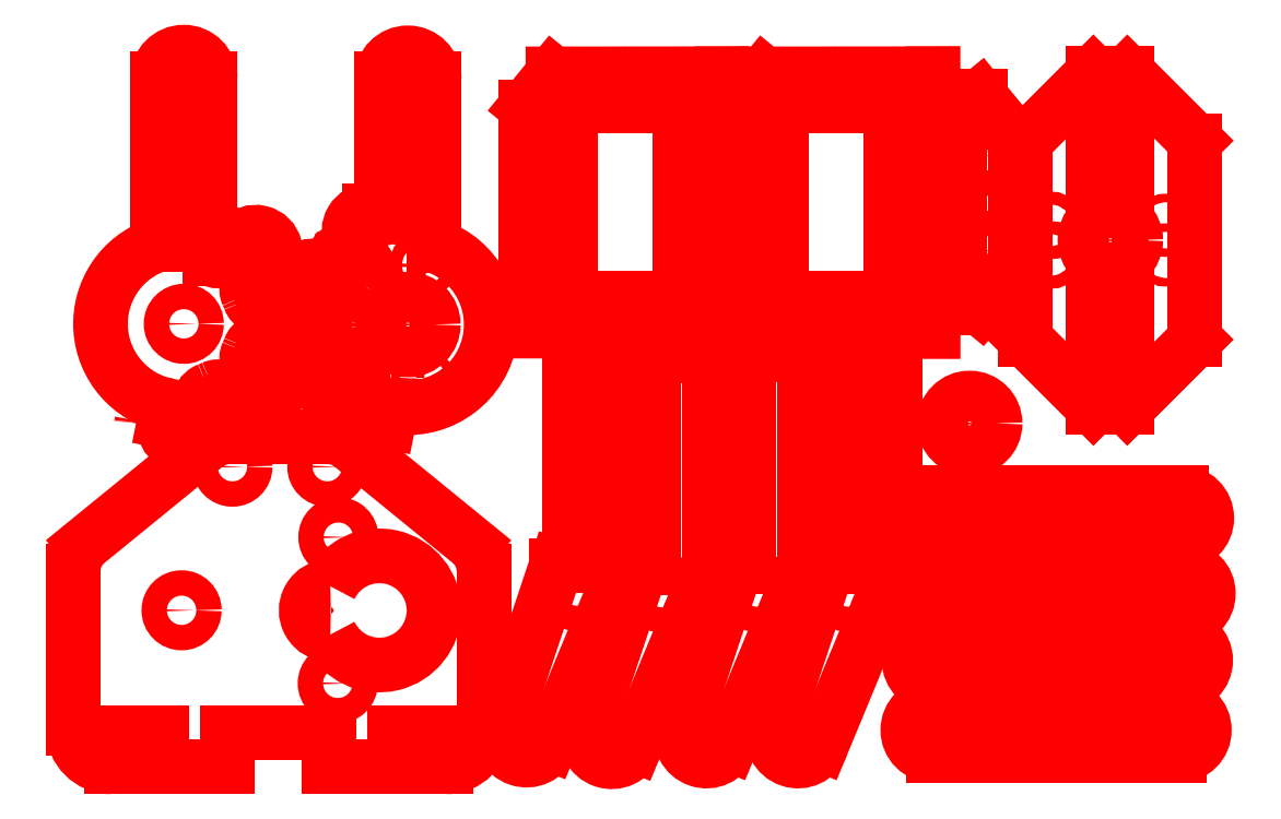
<metadata>
{"format":"dxf","ext":"dxf","renderer":"ezdxf+matplotlib","layout":"modelspace","background":"white","min_lineweight":24,"dpi":150}
</metadata>
<code>
0
SECTION
2
ENTITIES
0
CIRCLE
8
0
10
66.39
20
375.3
40
1.5
0
CIRCLE
8
0
10
72.39
20
392.2
40
1.5
0
LINE
8
0
10
77.89
20
395.2
11
77.89
21
420.2
0
LINE
8
0
10
77.89
20
420.2
11
71.39
21
420.2
0
LINE
8
0
10
71.39
20
420.2
11
71.39
21
395.2
0
LINE
8
0
10
71.39
20
395.2
11
69.89
21
395.2
0
LINE
8
0
10
63.52
20
376.1
11
69.89
21
395.2
0
LINE
8
0
10
69.2
20
374.2
11
77.89
21
395.2
0
ARC
8
0
10
66.39
20
375.3
40
3
50
163
51
339.3
0
LINE
8
0
10
104.6
20
404.1
11
133.6
21
404.1
0
LINE
8
0
10
133.6
20
398.1
11
104.6
21
398.1
0
ARC
8
0
10
104.6
20
401.1
40
3
50
90
51
270
0
ARC
8
0
10
133.6
20
401.1
40
3
50
270
51
90
0
CIRCLE
8
0
10
104.6
20
401.1
40
1.5
0
CIRCLE
8
0
10
133.6
20
401.1
40
1.5
0
LINE
8
0
10
115.3
20
422.1
11
115.3
21
445.6
0
LINE
8
0
10
123.3
20
453.6
11
115.3
21
445.6
0
LINE
8
0
10
123.3
20
453.6
11
127.3
21
453.6
0
LINE
8
0
10
135.3
20
445.6
11
127.3
21
453.6
0
LINE
8
0
10
135.3
20
445.6
11
135.3
21
422.1
0
LINE
8
0
10
127.3
20
414.1
11
123.3
21
414.1
0
LINE
8
0
10
135.3
20
422.1
11
127.3
21
414.1
0
LINE
8
0
10
115.3
20
422.1
11
123.3
21
414.1
0
LINE
8
0
10
127.3
20
420.1
11
123.3
21
420.1
0
LINE
8
0
10
123.3
20
420.1
11
123.3
21
427.9
0
LINE
8
0
10
123.3
20
427.9
11
127.3
21
427.9
0
LINE
8
0
10
127.3
20
427.9
11
127.3
21
420.1
0
LINE
8
0
10
127.3
20
439.9
11
123.3
21
439.9
0
LINE
8
0
10
123.3
20
439.9
11
123.3
21
447.6
0
LINE
8
0
10
123.3
20
447.6
11
127.3
21
447.6
0
LINE
8
0
10
127.3
20
447.6
11
127.3
21
439.9
0
CIRCLE
8
0
10
125.3
20
433.9
40
3
0
CIRCLE
8
0
10
118.3
20
432.1
40
0.75
0
CIRCLE
8
0
10
118.3
20
435.6
40
0.75
0
CIRCLE
8
0
10
131.8
20
432.1
40
0.5
0
CIRCLE
8
0
10
131.8
20
435.6
40
0.5
0
LINE
8
0
10
21.3
20
415.9
11
22.4
21
414.2
0
ARC
8
0
10
19.99
20
415
40
1.569
50
33.68
51
114.5
0
ARC
8
0
10
15.89
20
424
40
8.311
50
290.5
51
294.5
0
ARC
8
0
10
19.34
20
414.7
40
1.569
50
110.5
51
191.3
0
LINE
8
0
10
18.19
20
412.5
11
17.8
21
414.4
0
ARC
8
0
10
13.24
20
412
40
2.354
50
6
51
11.32
0
ARC
8
0
10
13.24
20
412
40
2.354
50
168.7
51
174
0
LINE
8
0
10
13.96
20
414.4
11
13.58
21
412.5
0
ARC
8
0
10
15.89
20
424
40
8.311
50
65.46
51
68.06
0
ARC
8
0
10
19.99
20
433
40
1.569
50
245.5
51
326.3
0
LINE
8
0
10
22.4
20
433.8
11
21.3
21
432.1
0
ARC
8
0
10
24.36
20
432.5
40
2.354
50
141
51
146.3
0
ARC
8
0
10
24.36
20
432.5
40
2.354
50
303.7
51
309
0
LINE
8
0
10
24
20
429.4
11
25.67
21
430.5
0
ARC
8
0
10
24.87
20
428.1
40
1.569
50
123.7
51
204.5
0
ARC
8
0
10
15.89
20
424
40
8.311
50
20.46
51
24.54
0
ARC
8
0
10
25.14
20
427.5
40
1.569
50
200.5
51
281.3
0
LINE
8
0
10
27.66
20
426.3
11
25.45
21
425.9
0
LINE
8
0
10
25.45
20
422.1
11
27.66
21
421.7
0
ARC
8
0
10
25.14
20
420.5
40
1.569
50
78.68
51
159.5
0
ARC
8
0
10
15.89
20
424
40
8.311
50
335.5
51
339.5
0
ARC
8
0
10
24.87
20
419.9
40
1.569
50
155.5
51
236.3
0
LINE
8
0
10
25.67
20
417.5
11
24
21
418.6
0
ARC
8
0
10
24.36
20
415.5
40
2.354
50
51
51
56.32
0
ARC
8
0
10
24.36
20
415.5
40
2.354
50
213.7
51
219
0
ARC
8
0
10
15.89
20
412
40
2.354
50
174.7
51
5.267
0
ARC
8
0
10
27.87
20
424
40
2.354
50
264.7
51
95.27
0
ARC
8
0
10
24.36
20
432.5
40
2.354
50
309.7
51
140.3
0
ARC
8
0
10
24.36
20
415.5
40
2.354
50
219.7
51
50.27
0
ARC
8
0
10
24.36
20
432.5
40
2.354
50
309
51
309.7
0
ARC
8
0
10
24.36
20
432.5
40
2.354
50
140.3
51
141
0
ARC
8
0
10
13.24
20
412
40
2.354
50
174
51
174.7
0
ARC
8
0
10
13.24
20
412
40
2.354
50
5.267
51
6
0
ARC
8
0
10
24.36
20
415.5
40
2.354
50
219
51
219.7
0
ARC
8
0
10
24.36
20
415.5
40
2.354
50
50.27
51
51
0
LINE
8
0
10
18.99
20
453
11
18.99
21
431.7
0
LINE
8
0
10
12.78
20
453
11
12.78
21
433.3
0
ARC
8
0
10
15.89
20
424
40
9.833
50
108.4
51
258.7
0
CIRCLE
8
0
10
15.89
20
424
40
1.5
0
CIRCLE
8
0
10
15.89
20
453
40
1.5
0
ARC
8
0
10
15.89
20
453
40
3.105
50
0
51
180
0
LINE
8
0
10
114
20
432.6
11
114
21
444.2
0
CIRCLE
8
0
10
110.5
20
443.8
40
1.5
0
CIRCLE
8
0
10
110.5
20
432.6
40
1.5
0
LINE
8
0
10
109.9
20
425.9
11
113
21
429.8
0
LINE
8
0
10
113
20
447
11
109.9
21
450.9
0
ARC
8
0
10
109.5
20
432.6
40
4.5
50
320.8
51
0
0
ARC
8
0
10
109.5
20
444.2
40
4.5
50
0
51
39.21
0
LINE
8
0
10
107.5
20
450.9
11
107.5
21
425.9
0
LINE
8
0
10
107.5
20
425.9
11
109.9
21
425.9
0
LINE
8
0
10
107.5
20
450.9
11
109.9
21
450.9
0
LINE
8
0
10
45.44
20
452.9
11
45.44
21
433.2
0
LINE
8
0
10
39.23
20
452.9
11
39.23
21
437.3
0
LINE
8
0
10
40.06
20
412.4
11
40.43
21
414.3
0
ARC
8
0
10
37.75
20
412.8
40
2.354
50
343.5
51
348.8
0
ARC
8
0
10
37.75
20
412.8
40
2.354
50
146.2
51
151.5
0
LINE
8
0
10
36.91
20
415.8
11
35.79
21
414.1
0
ARC
8
0
10
35.6
20
416.7
40
1.569
50
326.2
51
47.04
0
ARC
8
0
10
42.34
20
423.9
40
8.311
50
223
51
227
0
ARC
8
0
10
35.11
20
417.2
40
1.569
50
42.96
51
123.8
0
LINE
8
0
10
32.57
20
417.4
11
34.23
21
418.5
0
ARC
8
0
10
31.26
20
419.3
40
2.354
50
298.5
51
303.8
0
ARC
8
0
10
31.26
20
419.3
40
2.354
50
101.2
51
106.5
0
LINE
8
0
10
32.77
20
422
11
30.81
21
421.6
0
ARC
8
0
10
32.46
20
423.6
40
1.569
50
281.2
51
2.037
0
ARC
8
0
10
42.34
20
423.9
40
8.311
50
178
51
182
0
ARC
8
0
10
32.46
20
424.3
40
1.569
50
358
51
78.82
0
LINE
8
0
10
30.81
20
426.2
11
32.77
21
425.8
0
ARC
8
0
10
31.26
20
428.5
40
2.354
50
253.5
51
258.8
0
ARC
8
0
10
29.95
20
427.9
40
2.354
50
56.18
51
61.5
0
LINE
8
0
10
34.23
20
429.3
11
32.57
21
430.5
0
ARC
8
0
10
35.11
20
430.6
40
1.569
50
236.2
51
317
0
ARC
8
0
10
42.34
20
423.9
40
8.311
50
133
51
137
0
ARC
8
0
10
35.6
20
431.1
40
1.569
50
313
51
33.82
0
LINE
8
0
10
35.79
20
433.7
11
36.91
21
432
0
ARC
8
0
10
37.75
20
435
40
2.354
50
208.5
51
213.8
0
ARC
8
0
10
37.75
20
412.8
40
2.354
50
152.2
51
342.8
0
ARC
8
0
10
31.26
20
428.5
40
2.354
50
62.23
51
252.8
0
ARC
8
0
10
31.26
20
419.3
40
2.354
50
107.2
51
297.8
0
ARC
8
0
10
37.75
20
435
40
2.354
50
90
51
207.8
0
ARC
8
0
10
31.26
20
419.3
40
2.354
50
106.5
51
107.2
0
ARC
8
0
10
31.26
20
419.3
40
2.354
50
297.8
51
298.5
0
ARC
8
0
10
37.75
20
412.8
40
2.354
50
151.5
51
152.2
0
ARC
8
0
10
37.75
20
412.8
40
2.354
50
342.8
51
343.5
0
ARC
8
0
10
37.75
20
435
40
2.354
50
207.8
51
208.5
0
ARC
8
0
10
29.95
20
427.9
40
2.354
50
61.5
51
62.23
0
ARC
8
0
10
31.26
20
428.5
40
2.354
50
252.8
51
253.5
0
ARC
8
0
10
42.34
20
423.9
40
9.833
50
258.8
51
71.59
0
LINE
8
0
10
37.75
20
437.3
11
39.23
21
437.3
0
CIRCLE
8
0
10
42.34
20
452.9
40
1.5
0
ARC
8
0
10
42.34
20
452.9
40
3.105
50
0
51
180
0
CIRCLE
8
0
10
88.39
20
375.3
40
1.5
0
CIRCLE
8
0
10
94.39
20
392.3
40
1.5
0
LINE
8
0
10
99.89
20
395.3
11
99.89
21
420.3
0
LINE
8
0
10
99.89
20
420.3
11
93.39
21
420.3
0
LINE
8
0
10
93.39
20
420.3
11
93.39
21
395.3
0
LINE
8
0
10
93.39
20
395.3
11
91.89
21
395.3
0
LINE
8
0
10
85.52
20
376.2
11
91.89
21
395.3
0
LINE
8
0
10
91.19
20
374.3
11
99.89
21
395.3
0
ARC
8
0
10
88.39
20
375.3
40
3
50
163
51
339.3
0
CIRCLE
8
0
10
77.59
20
375.3
40
1.5
0
CIRCLE
8
0
10
83.59
20
392.3
40
1.5
0
LINE
8
0
10
89.09
20
395.3
11
89.09
21
420.3
0
LINE
8
0
10
89.09
20
420.3
11
82.59
21
420.3
0
LINE
8
0
10
82.59
20
420.3
11
82.59
21
395.3
0
LINE
8
0
10
82.59
20
395.3
11
81.09
21
395.3
0
LINE
8
0
10
74.72
20
376.2
11
81.09
21
395.3
0
LINE
8
0
10
80.39
20
374.3
11
89.09
21
395.3
0
ARC
8
0
10
77.59
20
375.3
40
3
50
163
51
339.3
0
CIRCLE
8
0
10
56.35
20
375.4
40
1.5
0
CIRCLE
8
0
10
62.35
20
392.4
40
1.5
0
LINE
8
0
10
67.85
20
395.4
11
67.85
21
420.4
0
LINE
8
0
10
67.85
20
420.4
11
61.35
21
420.4
0
LINE
8
0
10
61.35
20
420.4
11
61.35
21
395.4
0
LINE
8
0
10
61.35
20
395.4
11
59.85
21
395.4
0
LINE
8
0
10
53.48
20
376.3
11
59.85
21
395.4
0
LINE
8
0
10
59.16
20
374.4
11
67.85
21
395.4
0
ARC
8
0
10
56.35
20
375.4
40
3
50
163
51
339.3
0
LINE
8
0
10
104.8
20
395.1
11
133.8
21
395.1
0
LINE
8
0
10
133.8
20
389.1
11
104.8
21
389.1
0
ARC
8
0
10
104.8
20
392.1
40
3
50
90
51
270
0
ARC
8
0
10
133.8
20
392.1
40
3
50
270
51
90
0
CIRCLE
8
0
10
104.8
20
392.1
40
1.5
0
CIRCLE
8
0
10
133.8
20
392.1
40
1.5
0
LINE
8
0
10
104.4
20
379
11
133.4
21
379
0
LINE
8
0
10
133.4
20
373
11
104.4
21
373
0
ARC
8
0
10
104.4
20
376
40
3
50
90
51
270
0
ARC
8
0
10
133.4
20
376
40
3
50
270
51
90
0
CIRCLE
8
0
10
104.4
20
376
40
1.5
0
CIRCLE
8
0
10
133.4
20
376
40
1.5
0
LINE
8
0
10
104.5
20
387.3
11
133.5
21
387.3
0
LINE
8
0
10
133.5
20
381.3
11
104.5
21
381.3
0
ARC
8
0
10
104.5
20
384.3
40
3
50
90
51
270
0
ARC
8
0
10
133.5
20
384.3
40
3
50
270
51
90
0
CIRCLE
8
0
10
104.5
20
384.3
40
1.5
0
CIRCLE
8
0
10
133.5
20
384.3
40
1.5
0
CIRCLE
8
0
10
42.34
20
423.9
40
3
0
CIRCLE
8
0
10
40.59
20
430.9
40
0.75
0
CIRCLE
8
0
10
44.09
20
430.9
40
0.75
0
CIRCLE
8
0
10
40.59
20
417.4
40
0.5
0
CIRCLE
8
0
10
44.09
20
417.4
40
0.5
0
CIRCLE
8
0
10
108.6
20
412.2
40
3
0
CIRCLE
8
0
10
108.6
20
412.2
40
1.5
0
CIRCLE
8
0
10
67.9
20
424.1
40
0.9
0
LINE
8
Layer_1
10
79.4
20
423.1
11
56.29
21
423.1
0
LINE
8
Layer_1
10
79.39
20
453.6
11
79.4
21
423.1
0
LINE
8
Layer_1
10
56.29
20
423.1
11
56.29
21
449.6
0
LINE
8
Layer_1
10
56.29
20
449.6
11
59.46
21
453.5
0
LINE
8
Layer_1
10
59.46
20
453.5
11
79.39
21
453.6
0
CIRCLE
8
0
10
59.23
20
438.4
40
1.5
0
CIRCLE
8
0
10
76.5
20
438.4
40
1.5
0
LINE
8
0
10
61.49
20
449.7
11
61.49
21
427
0
LINE
8
0
10
74.39
20
427
11
74.39
21
449.7
0
LINE
8
0
10
61.49
20
449.7
11
74.39
21
449.7
0
LINE
8
0
10
61.49
20
427
11
74.39
21
427
0
CIRCLE
8
0
10
67.94
20
452.6
40
0.9
0
CIRCLE
8
0
10
15.62
20
390.2
40
1.5
0
LINE
8
0
10
51.32
20
376.2
11
51.32
21
394.8
0
LINE
8
0
10
32.86
20
410.7
11
21.29
21
410.7
0
LINE
8
0
10
2.824
20
394.8
11
2.824
21
376.2
0
CIRCLE
8
0
10
21.62
20
407.1
40
1.5
0
CIRCLE
8
0
10
32.82
20
407.1
40
1.5
0
LINE
8
0
10
50.01
20
398
11
35.7
21
409.6
0
LINE
8
0
10
18.45
20
409.6
11
4.142
21
398
0
ARC
8
0
10
46.82
20
394.8
40
4.5
50
0
51
45
0
ARC
8
0
10
7.324
20
394.8
40
4.5
50
135
51
180
0
ARC
8
0
10
46.82
20
376.2
40
4.5
50
270
51
0
0
ARC
8
0
10
7.324
20
376.2
40
4.5
50
180
51
270
0
LINE
8
0
10
7.324
20
371.7
11
7.324
21
375.7
0
LINE
8
0
10
7.324
20
375.7
11
13.32
21
375.7
0
LINE
8
0
10
13.32
20
375.7
11
13.32
21
371.7
0
LINE
8
0
10
46.82
20
371.7
11
46.82
21
375.7
0
LINE
8
0
10
46.82
20
375.7
11
40.82
21
375.7
0
LINE
8
0
10
40.82
20
375.7
11
40.82
21
371.7
0
LINE
8
0
10
21.07
20
375.7
11
33.07
21
375.7
0
LINE
8
0
10
33.07
20
375.7
11
33.07
21
371.7
0
LINE
8
0
10
21.07
20
375.7
11
21.07
21
371.7
0
ARC
8
0
10
32.86
20
406.2
40
4.5
50
50.79
51
90
0
ARC
8
0
10
21.29
20
406.2
40
4.5
50
90
51
129.2
0
LINE
8
0
10
13.32
20
371.7
11
21.07
21
371.7
0
LINE
8
0
10
33.07
20
371.7
11
40.82
21
371.7
0
ARC
8
Layer_1
10
38.97
20
390.1
40
6.452
50
206.2
51
153.8
0
CIRCLE
8
0
10
34.13
20
398.8
40
1.5
0
CIRCLE
8
0
10
34.06
20
381.5
40
1.5
0
ARC
8
Layer_1
10
33.18
20
390.1
40
2.851
50
89.96
51
270
0
CIRCLE
8
0
10
92.81
20
424.1
40
0.9
0
LINE
8
Layer_1
10
104.3
20
423.1
11
81.2
21
423.1
0
LINE
8
Layer_1
10
104.3
20
453.6
11
104.3
21
423.1
0
LINE
8
Layer_1
10
81.2
20
423.1
11
81.2
21
449.6
0
LINE
8
Layer_1
10
81.2
20
449.6
11
84.37
21
453.5
0
LINE
8
Layer_1
10
84.37
20
453.5
11
104.3
21
453.6
0
CIRCLE
8
0
10
84.14
20
438.4
40
1.5
0
CIRCLE
8
0
10
101.4
20
438.4
40
1.5
0
LINE
8
0
10
86.4
20
449.7
11
86.4
21
427
0
LINE
8
0
10
99.3
20
427
11
99.3
21
449.7
0
LINE
8
0
10
86.4
20
449.7
11
99.3
21
449.7
0
LINE
8
0
10
86.4
20
427
11
99.3
21
427
0
CIRCLE
8
0
10
92.85
20
452.6
40
0.9
0
ENDSEC
0
EOF

</code>
